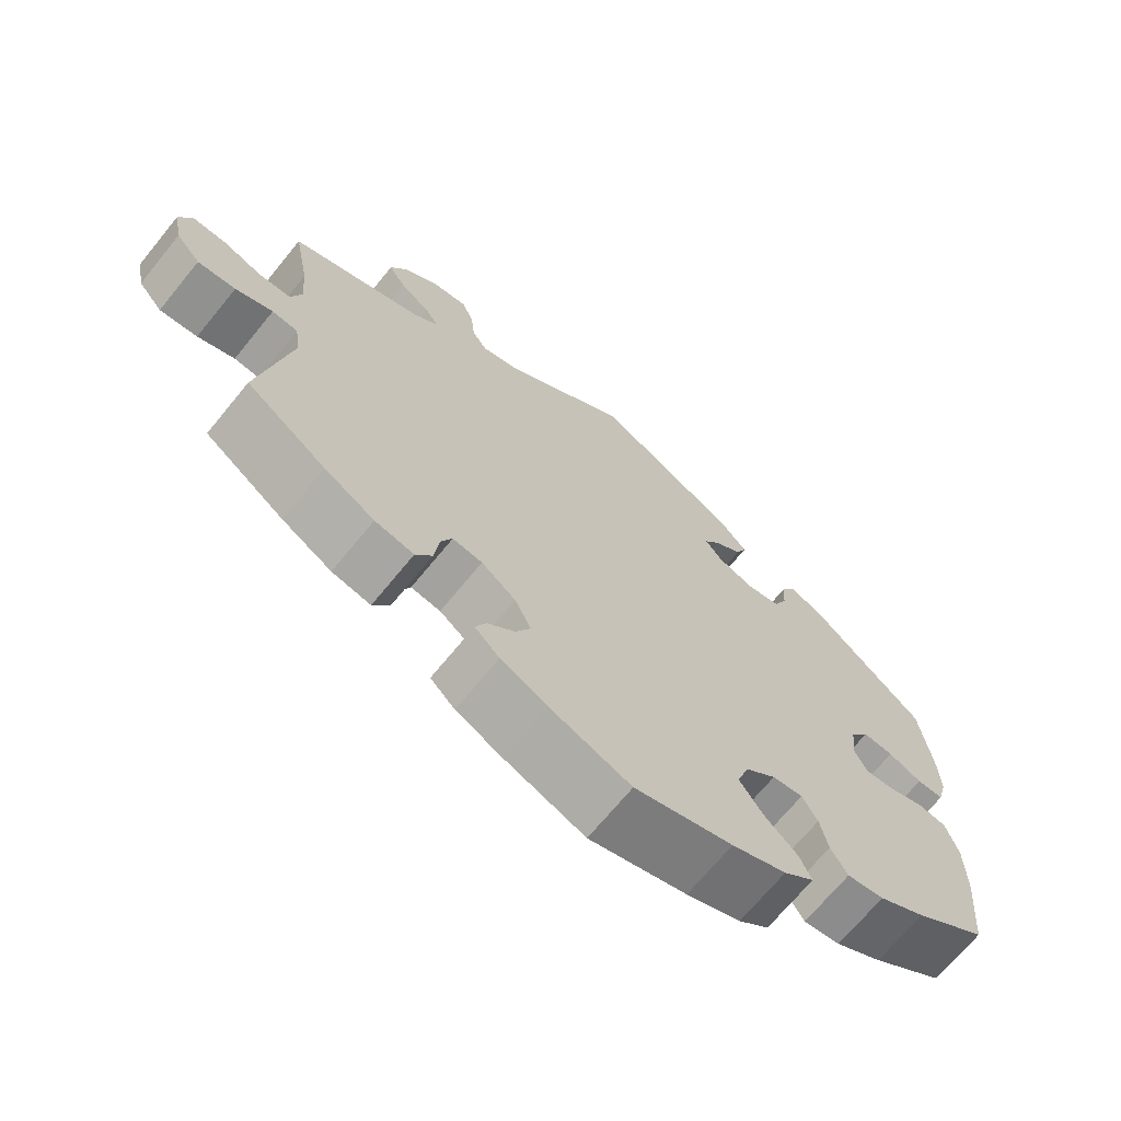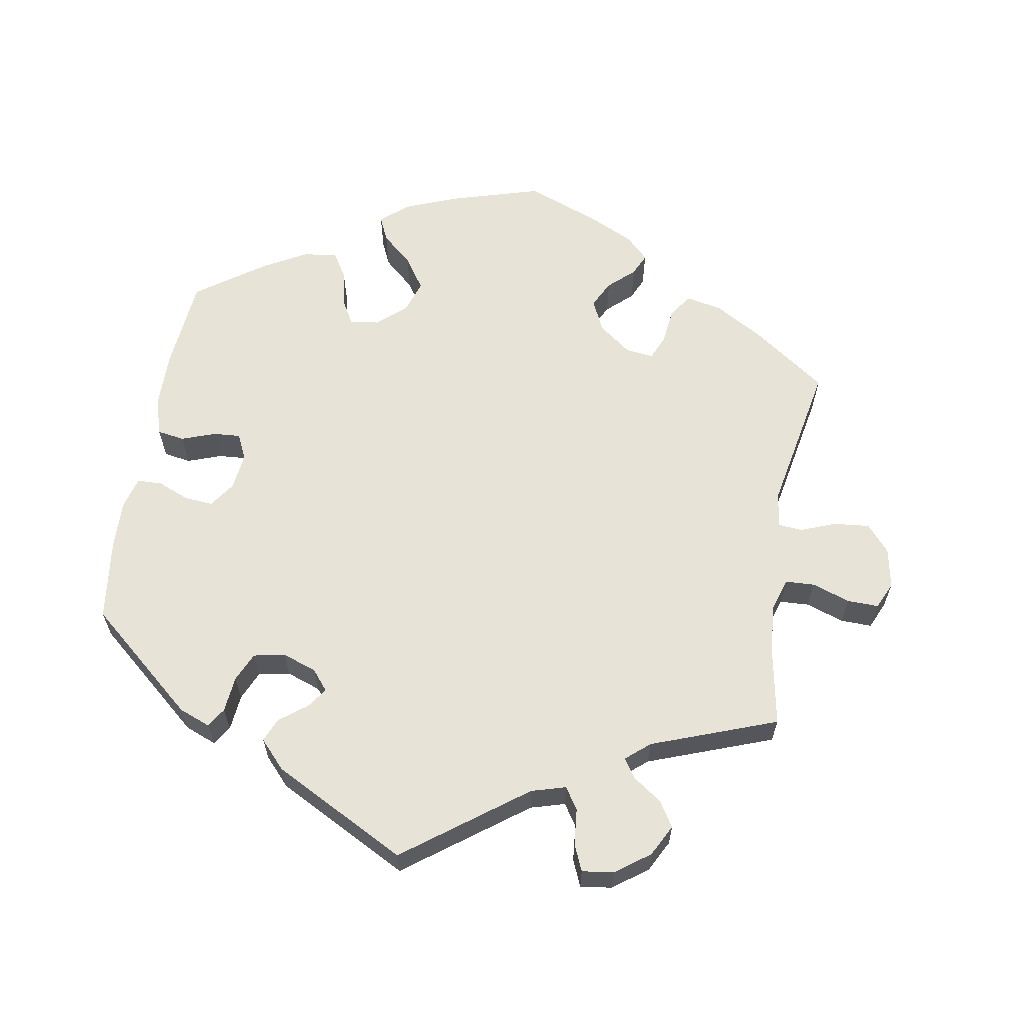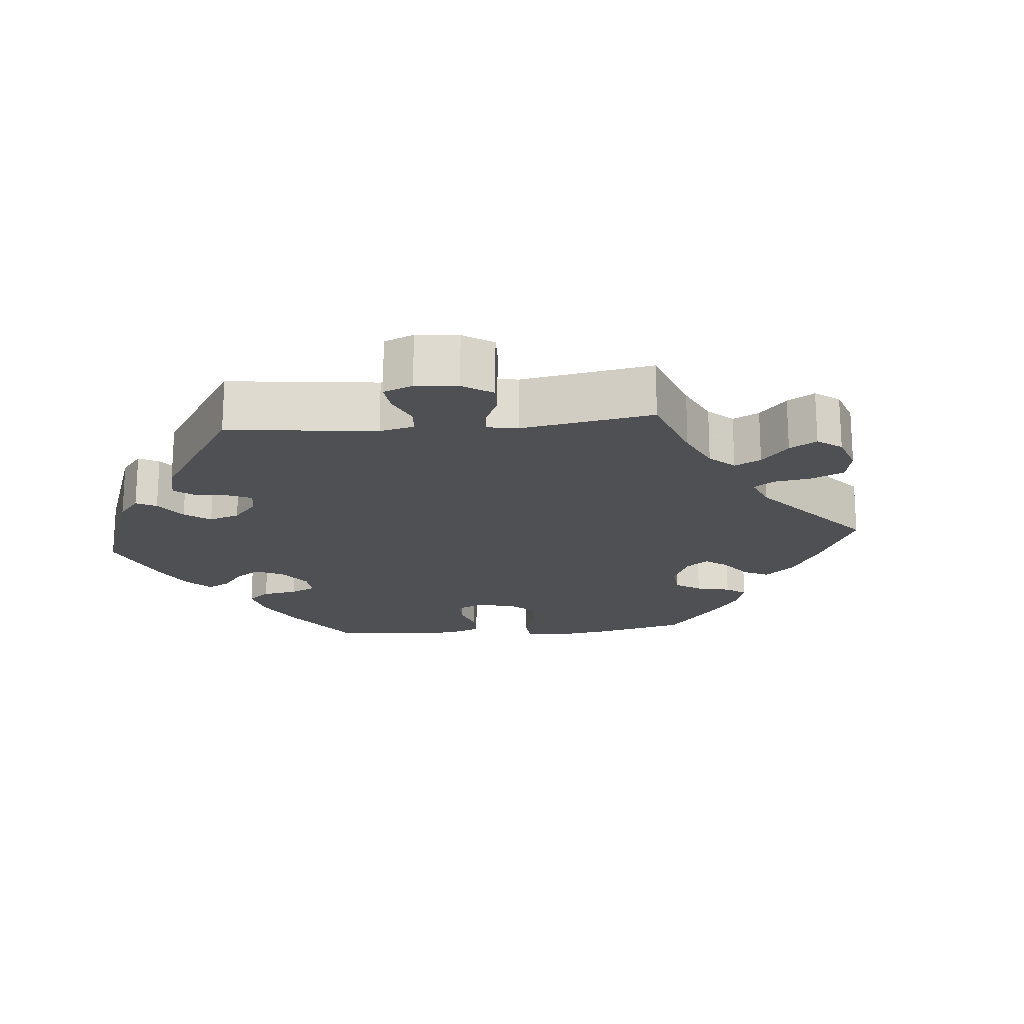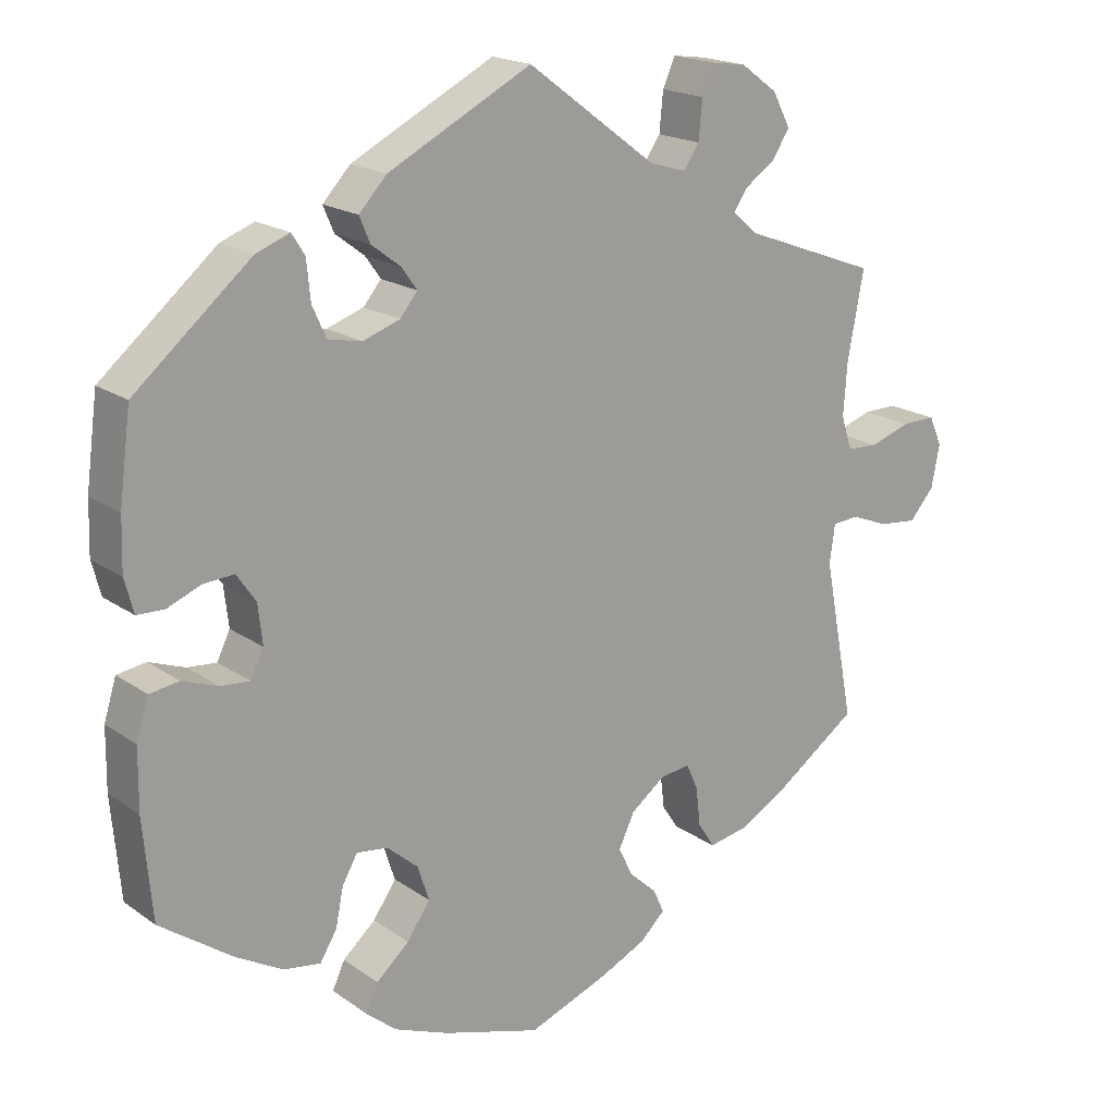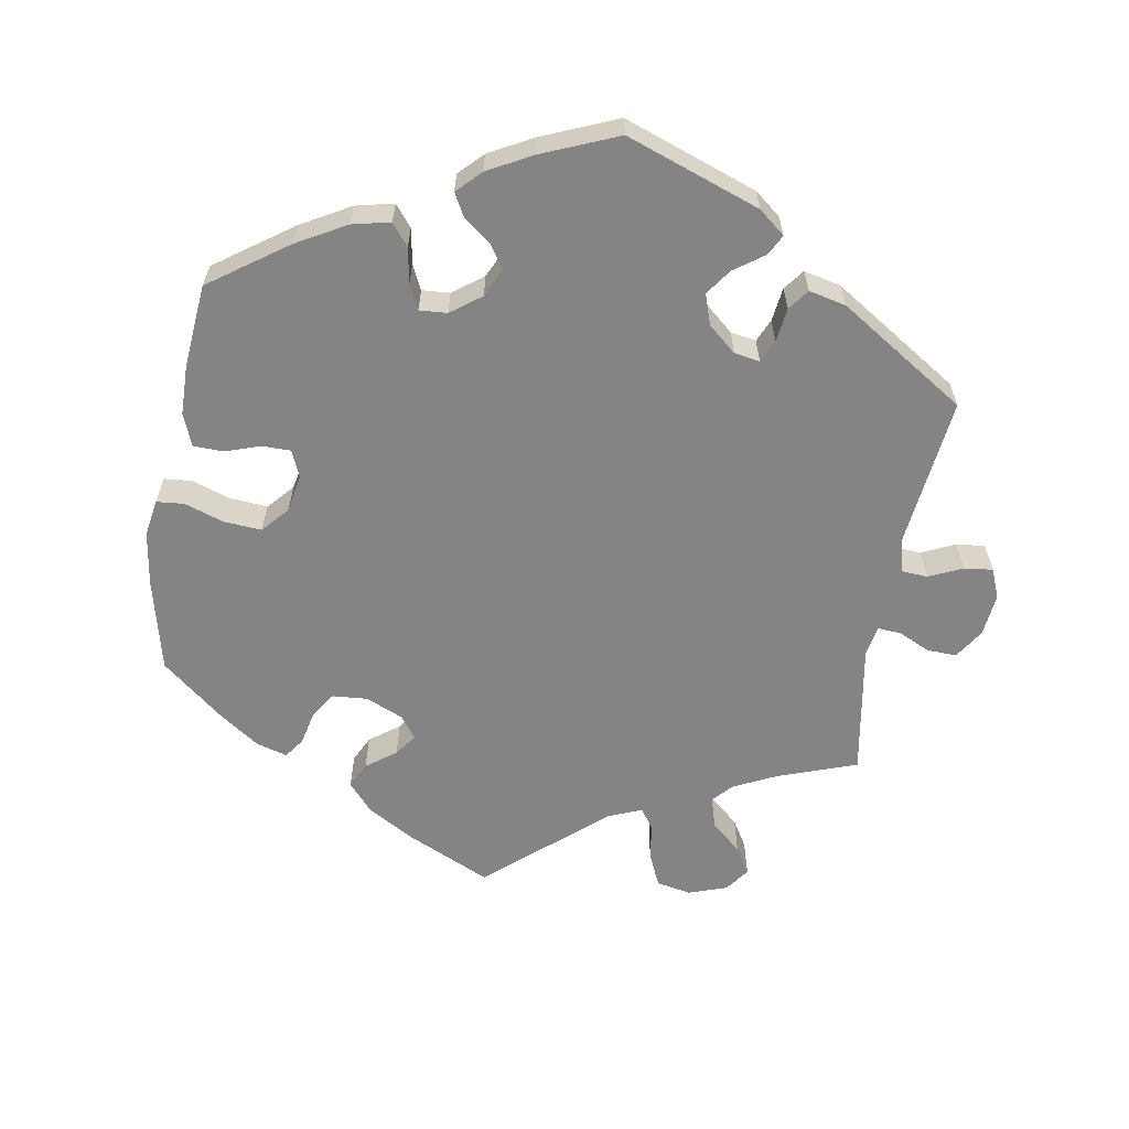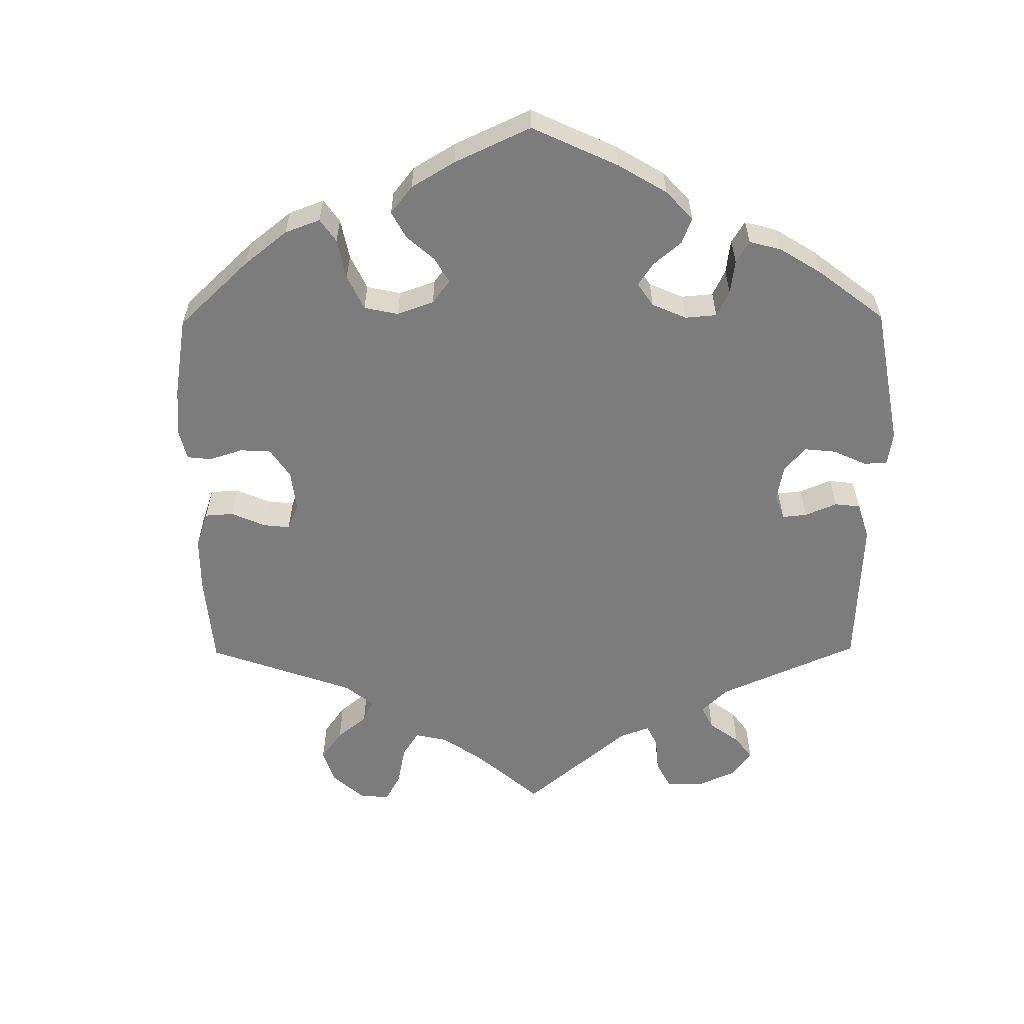
<metadata>
{"format":"obj","ext":"obj","renderer":"f3d","projection":"perspective","resolution":1024,"background":"white","views":[{"elev":-69.1,"azim":140.8,"up":"+Z"},{"elev":62.3,"azim":9.8,"up":"+Y"},{"elev":-19.1,"azim":35.4,"up":"+Y"},{"elev":18.5,"azim":-37.2,"up":"+Z"},{"elev":-61.4,"azim":-69.7,"up":"+Y"},{"elev":-58.8,"azim":-119.5,"up":"+Y"}]}
</metadata>
<code>
v -0.127 0.07 -0.54
v -0.198 0.07 -0.512
v -0.238 0.07 -0.479
v -0.222 0.07 -0.444
v -0.179 0.07 -0.406
v -0.149 0.07 -0.362
v -0.164 0.07 -0.316
v -0.205 0.07 -0.281
v -0.245 0.07 -0.276
v -0.265 0.07 -0.311
v -0.275 0.07 -0.361
v -0.297 0.07 -0.397
v -0.345 0.07 -0.39
v -0.406 0.07 -0.356
v -0.501 0.07 -0.289
v -0.513 0.07 -0.158
v -0.512 0.07 -0.079
v -0.496 0.07 -0.027
v -0.458 0.07 -0.021
v -0.411 0.07 -0.038
v -0.373 0.07 -0.041
v -0.356 0.07 -0.006
v -0.362 0.07 0.046
v -0.387 0.07 0.082
v -0.427 0.07 0.079
v -0.471 0.07 0.061
v -0.506 0.07 0.062
v -0.518 0.07 0.106
v -0.516 0.07 0.174
v -0.501 0.07 0.289
v -0.35 0.07 0.417
v -0.306 0.07 0.434
v -0.289 0.07 0.407
v -0.284 0.07 0.356
v -0.266 0.07 0.316
v -0.222 0.07 0.307
v -0.174 0.07 0.324
v -0.151 0.07 0.352
v -0.171 0.07 0.38
v -0.209 0.07 0.409
v -0.223 0.07 0.442
v -0.187 0.07 0.481
v 0 0.07 0.578
v 0.168 0.07 0.453
v 0.216 0.07 0.439
v 0.236 0.07 0.469
v 0.241 0.07 0.52
v 0.257 0.07 0.557
v 0.301 0.07 0.551
v 0.349 0.07 0.516
v 0.372 0.07 0.472
v 0.35 0.07 0.437
v 0.31 0.07 0.409
v 0.292 0.07 0.382
v 0.325 0.07 0.354
v 0.5 0.07 0.289
v 0.479 0.07 0.176
v 0.474 0.07 0.108
v 0.488 0.07 0.064
v 0.529 0.07 0.062
v 0.582 0.07 0.08
v 0.626 0.07 0.081
v 0.643 0.07 0.043
v 0.632 0.07 -0.013
v 0.6 0.07 -0.05
v 0.55 0.07 -0.045
v 0.501 0.07 -0.026
v 0.467 0.07 -0.029
v 0.46 0.07 -0.079
v 0.5 0.07 -0.289
v 0.395 0.07 -0.363
v 0.329 0.07 -0.401
v 0.278 0.07 -0.411
v 0.256 0.07 -0.378
v 0.25 0.07 -0.327
v 0.235 0.07 -0.293
v 0.196 0.07 -0.298
v 0.151 0.07 -0.332
v 0.13 0.07 -0.376
v 0.149 0.07 -0.414
v 0.185 0.07 -0.447
v 0.199 0.07 -0.478
v 0.167 0.07 -0.509
v 0.106 0.07 -0.538
v 0.001 0.07 -0.578
v -0.127 0 -0.54
v -0.198 0 -0.512
v -0.238 0 -0.479
v -0.222 0 -0.444
v -0.179 0 -0.406
v -0.149 0 -0.362
v -0.164 0 -0.316
v -0.205 0 -0.281
v -0.245 0 -0.276
v -0.265 0 -0.311
v -0.275 0 -0.361
v -0.297 0 -0.397
v -0.345 0 -0.39
v -0.406 0 -0.356
v -0.501 0 -0.289
v -0.513 0 -0.158
v -0.512 0 -0.079
v -0.496 0 -0.027
v -0.458 0 -0.021
v -0.411 0 -0.038
v -0.373 0 -0.041
v -0.356 0 -0.006
v -0.362 0 0.046
v -0.387 0 0.082
v -0.427 0 0.079
v -0.471 0 0.061
v -0.506 0 0.062
v -0.518 0 0.106
v -0.516 0 0.174
v -0.501 0 0.289
v -0.35 0 0.417
v -0.306 0 0.434
v -0.289 0 0.407
v -0.284 0 0.356
v -0.266 0 0.316
v -0.222 0 0.307
v -0.174 0 0.324
v -0.151 0 0.352
v -0.171 0 0.38
v -0.209 0 0.409
v -0.223 0 0.442
v -0.187 0 0.481
v 0 0 0.578
v 0.168 0 0.453
v 0.216 0 0.439
v 0.236 0 0.469
v 0.241 0 0.52
v 0.257 0 0.557
v 0.301 0 0.551
v 0.349 0 0.516
v 0.372 0 0.472
v 0.35 0 0.437
v 0.31 0 0.409
v 0.292 0 0.382
v 0.325 0 0.354
v 0.5 0 0.289
v 0.479 0 0.176
v 0.474 0 0.108
v 0.488 0 0.064
v 0.529 0 0.062
v 0.582 0 0.08
v 0.626 0 0.081
v 0.643 0 0.043
v 0.632 0 -0.013
v 0.6 0 -0.05
v 0.55 0 -0.045
v 0.501 0 -0.026
v 0.467 0 -0.029
v 0.46 0 -0.079
v 0.5 0 -0.289
v 0.395 0 -0.363
v 0.329 0 -0.401
v 0.278 0 -0.411
v 0.256 0 -0.378
v 0.25 0 -0.327
v 0.235 0 -0.293
v 0.196 0 -0.298
v 0.151 0 -0.332
v 0.13 0 -0.376
v 0.149 0 -0.414
v 0.185 0 -0.447
v 0.199 0 -0.478
v 0.167 0 -0.509
v 0.106 0 -0.538
v 0.001 0 -0.578
f 80 81 82 83
f 79 80 83 84
f 72 73 74 75
f 72 75 76
f 69 70 71 72
f 68 69 72 76
f 64 65 66 67
f 64 67 68
f 63 64 68
f 60 61 62 63
f 59 60 63 68
f 58 59 68 76
f 55 56 57
f 54 55 57 58
f 50 51 52 53
f 50 53 54
f 49 50 54
f 46 47 48 49
f 45 46 49 54
f 44 45 54 58
f 39 40 41 42
f 38 39 42 43
f 31 32 33 34
f 31 34 35
f 30 31 35
f 29 30 35 36
f 25 26 27 28
f 24 25 28 29
f 17 18 19 20
f 17 20 21
f 16 17 21
f 15 16 21
f 14 15 21
f 13 14 21 22
f 10 11 12 13
f 9 10 13 22
f 2 3 4 5
f 2 5 6
f 1 2 6
f 79 84 85 1
f 44 58 76 77
f 38 43 44 77
f 37 38 77 78
f 24 29 36 37
f 23 24 37 78
f 8 9 22 23
f 7 8 23 78
f 6 7 78 79
f 1 6 79
f 168 167 166 165
f 169 168 165 164
f 160 159 158 157
f 161 160 157
f 157 156 155 154
f 161 157 154 153
f 152 151 150 149
f 153 152 149
f 153 149 148
f 148 147 146 145
f 153 148 145 144
f 161 153 144 143
f 142 141 140
f 143 142 140 139
f 138 137 136 135
f 139 138 135
f 139 135 134
f 134 133 132 131
f 139 134 131 130
f 143 139 130 129
f 127 126 125 124
f 128 127 124 123
f 119 118 117 116
f 120 119 116
f 120 116 115
f 121 120 115 114
f 113 112 111 110
f 114 113 110 109
f 105 104 103 102
f 106 105 102
f 106 102 101
f 106 101 100
f 106 100 99
f 107 106 99 98
f 98 97 96 95
f 107 98 95 94
f 90 89 88 87
f 91 90 87
f 91 87 86
f 86 170 169 164
f 162 161 143 129
f 162 129 128 123
f 163 162 123 122
f 122 121 114 109
f 163 122 109 108
f 108 107 94 93
f 163 108 93 92
f 164 163 92 91
f 164 91 86
f 1 86 87 2
f 2 87 88 3
f 3 88 89 4
f 4 89 90 5
f 5 90 91 6
f 6 91 92 7
f 7 92 93 8
f 8 93 94 9
f 9 94 95 10
f 10 95 96 11
f 11 96 97 12
f 12 97 98 13
f 13 98 99 14
f 14 99 100 15
f 15 100 101 16
f 16 101 102 17
f 17 102 103 18
f 18 103 104 19
f 19 104 105 20
f 20 105 106 21
f 21 106 107 22
f 22 107 108 23
f 23 108 109 24
f 24 109 110 25
f 25 110 111 26
f 26 111 112 27
f 27 112 113 28
f 28 113 114 29
f 29 114 115 30
f 30 115 116 31
f 31 116 117 32
f 32 117 118 33
f 33 118 119 34
f 34 119 120 35
f 35 120 121 36
f 36 121 122 37
f 37 122 123 38
f 38 123 124 39
f 39 124 125 40
f 40 125 126 41
f 41 126 127 42
f 42 127 128 43
f 43 128 129 44
f 44 129 130 45
f 45 130 131 46
f 46 131 132 47
f 47 132 133 48
f 48 133 134 49
f 49 134 135 50
f 50 135 136 51
f 51 136 137 52
f 52 137 138 53
f 53 138 139 54
f 54 139 140 55
f 55 140 141 56
f 56 141 142 57
f 57 142 143 58
f 58 143 144 59
f 59 144 145 60
f 60 145 146 61
f 61 146 147 62
f 62 147 148 63
f 63 148 149 64
f 64 149 150 65
f 65 150 151 66
f 66 151 152 67
f 67 152 153 68
f 68 153 154 69
f 69 154 155 70
f 70 155 156 71
f 71 156 157 72
f 72 157 158 73
f 73 158 159 74
f 74 159 160 75
f 75 160 161 76
f 76 161 162 77
f 77 162 163 78
f 78 163 164 79
f 79 164 165 80
f 80 165 166 81
f 81 166 167 82
f 82 167 168 83
f 83 168 169 84
f 84 169 170 85
f 85 170 86 1

</code>
